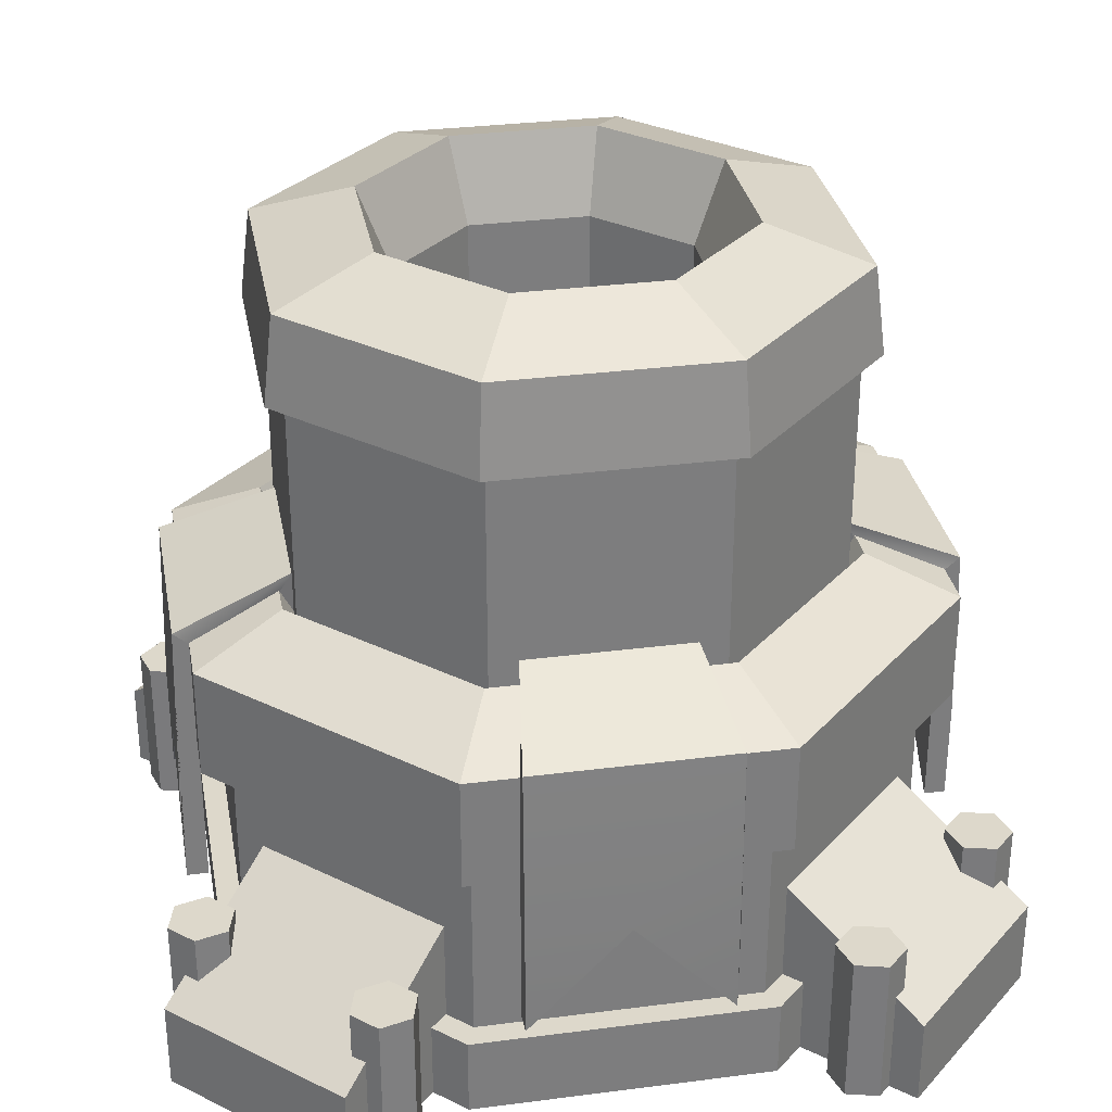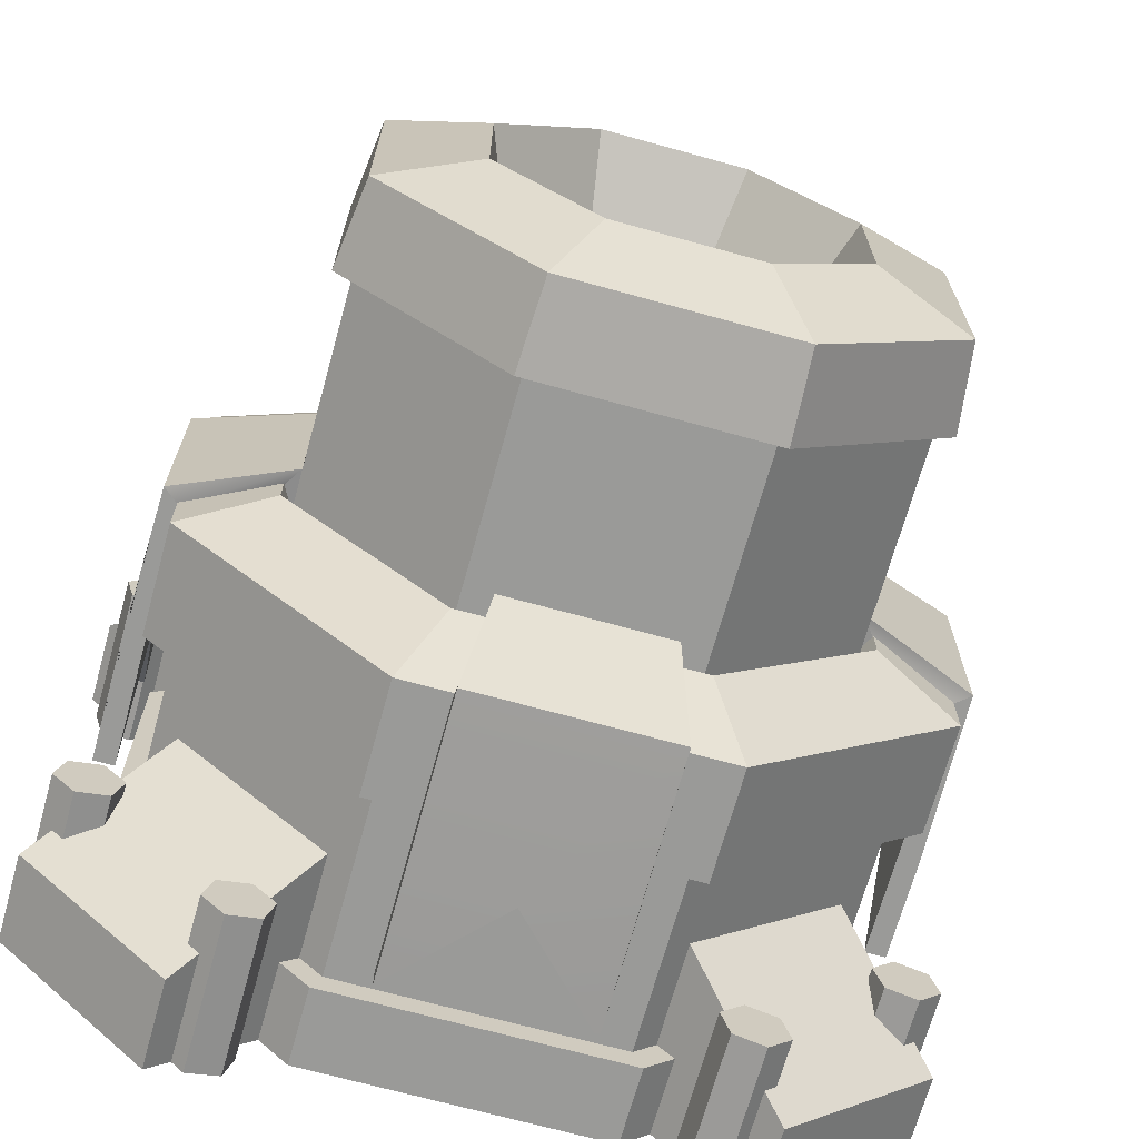
<metadata>
{"format":"obj","ext":"obj","renderer":"f3d","projection":"perspective","resolution":1024,"background":"white","views":[{"elev":31.2,"azim":-100.4,"up":"+Y"},{"elev":-69.2,"azim":164.5,"up":"+Z"}]}
</metadata>
<code>
o CanonTower_Lv1
g CanonTower_Lv1
v -3.052 3.159 0.8286
v -2.223 3.637 0.6866
v -2.328 3.472 0.6866
v -3.188 3.276 0.8286
v -2.328 3.472 -0.6866
v -3.188 3.276 -0.8286
v -3.052 3.159 -0.8286
v -2.223 3.637 -0.6866
v -2.14 3.077 -0.64
v -2.14 3.077 0.64
v 0.8286 3.159 3.052
v 0.6866 3.637 2.223
v 0.6866 3.472 2.328
v 0.8286 3.276 3.188
v -0.6866 3.472 2.328
v -0.8286 3.276 3.188
v -0.8286 3.159 3.052
v -0.6866 3.637 2.223
v -0.64 3.077 2.14
v 0.64 3.077 2.14
v 3.052 3.159 -0.8286
v 2.223 3.637 -0.6866
v 2.328 3.472 -0.6866
v 3.188 3.276 -0.8286
v 2.328 3.472 0.6866
v 3.188 3.276 0.8286
v 3.052 3.159 0.8286
v 2.223 3.637 0.6866
v 2.14 3.077 0.64
v 2.14 3.077 -0.64
v -0.8286 3.159 -3.052
v -0.6866 3.637 -2.223
v -0.6866 3.472 -2.328
v -0.8286 3.276 -3.188
v 0.6866 3.472 -2.328
v 0.8286 3.276 -3.188
v 0.8286 3.159 -3.052
v 0.6866 3.637 -2.223
v 0.64 3.077 -2.14
v -0.64 3.077 -2.14
v -3.003 2.126e-14 -1.244
v -1.244 0.6629 -3.003
v -3.003 0.6629 -1.244
v -1.244 8.654e-15 -3.003
v -3.003 2.141e-14 1.244
v -3.003 0.6629 1.244
v -1.244 9.022e-15 3.003
v -1.244 0.6629 3.003
v 1.244 -8.654e-15 3.003
v 1.244 0.6629 3.003
v 3.003 -2.126e-14 1.244
v 3.003 0.6629 1.244
v 3.003 -2.141e-14 -1.244
v 3.003 0.6629 -1.244
v 1.244 -9.022e-15 -3.003
v 1.244 0.6629 -3.003
v -1.712 2.476 -2.261
v -2.261 0.6202 -1.712
v -1.712 0.6202 -2.261
v -2.261 2.476 -1.712
v -2.81 2.476 -0.3879
v -2.81 0.6202 0.3879
v -2.81 0.6202 -0.3879
v -2.81 2.476 0.3879
v -2.261 2.476 1.712
v -1.712 0.6202 2.261
v -2.261 0.6202 1.712
v -1.712 2.476 2.261
v -0.3879 2.476 2.81
v 0.3879 0.6202 2.81
v -0.3879 0.6202 2.81
v 0.3879 2.476 2.81
v 1.712 2.476 2.261
v 2.261 0.6202 1.712
v 1.712 0.6202 2.261
v 2.261 2.476 1.712
v 2.81 2.476 0.3879
v 2.81 0.6202 -0.3879
v 2.81 0.6202 0.3879
v 2.81 2.476 -0.3879
v 2.261 2.476 -1.712
v 1.712 0.6202 -2.261
v 2.261 0.6202 -1.712
v 1.712 2.476 -2.261
v 0.3879 2.476 -2.81
v -0.3879 0.6202 -2.81
v 0.3879 0.6202 -2.81
v -0.3879 2.476 -2.81
v -1.164 2.476 -2.81
v -1.164 0.6202 -2.81
v -2.81 0.6202 -1.164
v -2.81 2.476 -1.164
v -2.81 0.6202 1.164
v -2.81 2.476 1.164
v -1.164 0.6202 2.81
v -1.164 2.476 2.81
v 1.164 0.6202 2.81
v 1.164 2.476 2.81
v 2.81 0.6202 1.164
v 2.81 2.476 1.164
v 2.81 0.6202 -1.164
v 2.81 2.476 -1.164
v 1.164 0.6202 -2.81
v 1.164 2.476 -2.81
v 3.516 -1.813e-07 -2.249
v 2.249 0.7396 -3.516
v 2.249 -1.813e-07 -3.516
v 3.516 0.7396 -2.249
v 1.353 -9.776e-15 -2.62
v 1.353 1.535 -2.62
v 2.62 1.535 -1.353
v 2.62 -1.87e-14 -1.353
v 3.362 -2.399e-14 -1.696
v 3.433 1.302 -1.964
v 3.433 -2.452e-14 -1.964
v 3.362 1.302 -1.696
v 3.237 1.302 -2.161
v 3.237 -2.313e-14 -2.161
v 2.969 1.302 -2.089
v 2.969 -2.122e-14 -2.089
v 2.897 1.302 -1.82
v 2.897 -2.069e-14 -1.82
v 3.093 1.302 -1.624
v 3.093 -2.208e-14 -1.624
v 3.322 1.302 -1.935
v 3.05 1.302 -2.008
v 3.207 1.302 -2.05
v 3.123 1.302 -1.735
v 3.28 1.302 -1.777
v 3.008 1.302 -1.85
v 2.089 -1.502e-14 -2.969
v 2.161 1.302 -3.237
v 2.161 -1.555e-14 -3.237
v 2.089 1.302 -2.969
v 1.964 1.302 -3.433
v 1.964 -1.417e-14 -3.433
v 1.696 1.302 -3.362
v 1.696 -1.226e-14 -3.362
v 1.624 1.302 -3.093
v 1.624 -1.173e-14 -3.093
v 1.82 1.302 -2.897
v 1.82 -1.311e-14 -2.897
v 2.05 1.302 -3.207
v 1.777 1.302 -3.28
v 1.935 1.302 -3.322
v 1.85 1.302 -3.008
v 2.008 1.302 -3.05
v 1.735 1.302 -3.123
v -1.268 3.178 -3.06
v -2.329 3.491 -0.9647
v -3.06 3.178 -1.268
v -0.9647 3.491 -2.329
v -2.329 3.491 0.9647
v -3.06 3.178 1.268
v -0.9647 3.491 2.329
v -1.268 3.178 3.06
v 0.9647 3.491 2.329
v 1.268 3.178 3.06
v 2.329 3.491 0.9647
v 3.06 3.178 1.268
v 2.329 3.491 -0.9647
v 3.06 3.178 -1.268
v 0.9647 3.491 -2.329
v 1.268 3.178 -3.06
v -2.007 2.845 -0.8314
v -0.8314 2.845 -2.007
v -2.007 2.845 0.8314
v -0.8314 2.845 2.007
v 0.8314 2.845 2.007
v 2.007 2.845 0.8314
v 2.007 2.845 -0.8314
v 0.8314 2.845 -2.007
v -1.268 2.243 -3.06
v -3.06 2.243 -1.268
v -3.06 2.243 1.268
v -1.268 2.243 3.06
v 1.268 2.243 3.06
v 3.06 2.243 1.268
v 3.06 2.243 -1.268
v 1.268 2.243 -3.06
v -2.249 -1.813e-07 -3.516
v -3.516 0.7396 -2.249
v -3.516 -1.813e-07 -2.249
v -2.249 0.7396 -3.516
v -2.62 1.853e-14 -1.353
v -2.62 1.535 -1.353
v -1.353 1.535 -2.62
v -1.353 9.455e-15 -2.62
v -1.696 1.184e-14 -3.362
v -1.964 1.302 -3.433
v -1.964 1.375e-14 -3.433
v -1.696 1.302 -3.362
v -2.161 1.302 -3.237
v -2.161 1.515e-14 -3.237
v -2.089 1.302 -2.969
v -2.089 1.466e-14 -2.969
v -1.82 1.302 -2.897
v -1.82 1.276e-14 -2.897
v -1.624 1.302 -3.093
v -1.624 1.135e-14 -3.093
v -1.935 1.302 -3.322
v -2.008 1.302 -3.05
v -2.05 1.302 -3.207
v -1.735 1.302 -3.123
v -1.777 1.302 -3.28
v -1.85 1.302 -3.008
v -2.969 2.097e-14 -2.089
v -3.237 1.302 -2.161
v -3.237 2.287e-14 -2.161
v -2.969 1.302 -2.089
v -3.433 1.302 -1.964
v -3.433 2.428e-14 -1.964
v -3.362 1.302 -1.696
v -3.362 2.378e-14 -1.696
v -3.093 1.302 -1.624
v -3.093 2.188e-14 -1.624
v -2.897 1.302 -1.82
v -2.897 2.047e-14 -1.82
v -3.207 1.302 -2.05
v -3.28 1.302 -1.777
v -3.322 1.302 -1.935
v -3.008 1.302 -1.85
v -3.05 1.302 -2.008
v -3.123 1.302 -1.735
v -3.516 -1.813e-07 2.249
v -2.249 0.7396 3.516
v -2.249 -1.813e-07 3.516
v -3.516 0.7396 2.249
v -1.353 9.776e-15 2.62
v -1.353 1.535 2.62
v -2.62 1.535 1.353
v -2.62 1.87e-14 1.353
v -3.362 2.399e-14 1.696
v -3.433 1.302 1.964
v -3.433 2.452e-14 1.964
v -3.362 1.302 1.696
v -3.237 1.302 2.161
v -3.237 2.313e-14 2.161
v -2.969 1.302 2.089
v -2.969 2.122e-14 2.089
v -2.897 1.302 1.82
v -2.897 2.069e-14 1.82
v -3.093 1.302 1.624
v -3.093 2.208e-14 1.624
v -3.322 1.302 1.935
v -3.05 1.302 2.008
v -3.207 1.302 2.05
v -3.123 1.302 1.735
v -3.28 1.302 1.777
v -3.008 1.302 1.85
v -2.089 1.502e-14 2.969
v -2.161 1.302 3.237
v -2.161 1.555e-14 3.237
v -2.089 1.302 2.969
v -1.964 1.302 3.433
v -1.964 1.417e-14 3.433
v -1.696 1.302 3.362
v -1.696 1.226e-14 3.362
v -1.624 1.302 3.093
v -1.624 1.173e-14 3.093
v -1.82 1.302 2.897
v -1.82 1.311e-14 2.897
v -2.05 1.302 3.207
v -1.777 1.302 3.28
v -1.935 1.302 3.322
v -1.85 1.302 3.008
v -2.008 1.302 3.05
v -1.735 1.302 3.123
v 2.249 -1.813e-07 3.516
v 3.516 0.7396 2.249
v 3.516 -1.813e-07 2.249
v 2.249 0.7396 3.516
v 2.62 -1.853e-14 1.353
v 2.62 1.535 1.353
v 1.353 1.535 2.62
v 1.353 -9.455e-15 2.62
v 1.696 -1.184e-14 3.362
v 1.964 1.302 3.433
v 1.964 -1.375e-14 3.433
v 1.696 1.302 3.362
v 2.161 1.302 3.237
v 2.161 -1.515e-14 3.237
v 2.089 1.302 2.969
v 2.089 -1.466e-14 2.969
v 1.82 1.302 2.897
v 1.82 -1.276e-14 2.897
v 1.624 1.302 3.093
v 1.624 -1.135e-14 3.093
v 1.935 1.302 3.322
v 2.008 1.302 3.05
v 2.05 1.302 3.207
v 1.735 1.302 3.123
v 1.777 1.302 3.28
v 1.85 1.302 3.008
v 2.969 -2.097e-14 2.089
v 3.237 1.302 2.161
v 3.237 -2.287e-14 2.161
v 2.969 1.302 2.089
v 3.433 1.302 1.964
v 3.433 -2.428e-14 1.964
v 3.362 1.302 1.696
v 3.362 -2.378e-14 1.696
v 3.093 1.302 1.624
v 3.093 -2.188e-14 1.624
v 2.897 1.302 1.82
v 2.897 -2.047e-14 1.82
v 3.207 1.302 2.05
v 3.28 1.302 1.777
v 3.322 1.302 1.935
v 3.008 1.302 1.85
v 3.05 1.302 2.008
v 3.123 1.302 1.735
v -3.232 1.791 -0.8286
v -3.232 1.791 2.795e-07
v -3.232 0.9288 -0.8286
v -3.232 1.791 0.8286
v -3.232 0.9288 0.8286
v -3.052 1.791 -0.8286
v -3.052 1.791 5.098e-07
v -3.052 0.9288 -0.8286
v -3.052 1.791 0.8286
v -3.052 0.9288 0.8286
v -0.8286 1.791 3.232
v 4.673e-07 1.791 3.232
v -0.8286 0.9288 3.232
v 0.8286 1.791 3.232
v 0.8286 0.9288 3.232
v -0.8286 1.791 3.052
v 6.976e-07 1.791 3.052
v -0.8286 0.9288 3.052
v 0.8286 1.791 3.052
v 0.8286 0.9288 3.052
v 3.232 1.791 0.8286
v 3.232 1.791 -1.169e-06
v 3.232 0.9288 0.8286
v 3.232 1.791 -0.8286
v 3.232 0.9288 -0.8286
v 3.052 1.791 0.8286
v 3.052 1.791 -1.368e-06
v 3.052 0.9288 0.8286
v 3.052 1.791 -0.8286
v 3.052 0.9288 -0.8286
v 0.8286 1.791 -3.232
v 5.495e-07 1.791 -3.232
v 0.8286 0.9288 -3.232
v -0.8286 1.791 -3.232
v -0.8286 0.9288 -3.232
v 0.8286 1.791 -3.052
v 3.192e-07 1.791 -3.052
v 0.8286 0.9288 -3.052
v -0.8286 1.791 -3.052
v -0.8286 0.9288 -3.052
v -1.57 3 -1.57
v -0.9199 5.419 -2.221
v -1.57 5.419 -1.57
v -0.9199 3 -2.221
v -2.221 3 -8.191e-08
v -2.221 5.419 -0.9199
v -2.221 5.419 2.401e-07
v -2.221 3 -0.9199
v -1.57 3 1.57
v -2.221 5.419 0.9199
v -1.57 5.419 1.57
v -2.221 3 0.9199
v 3.949e-07 3 2.221
v -0.9199 5.419 2.221
v 9.91e-07 5.419 2.221
v -0.9199 3 2.221
v 1.57 3 1.57
v 0.9199 5.419 2.221
v 1.57 5.419 1.57
v 0.9199 3 2.221
v 2.221 3 -9.91e-07
v 2.221 5.419 0.9199
v 2.221 5.419 -7.881e-07
v 2.221 3 0.9199
v 1.57 3 -1.57
v 2.221 5.419 -0.9199
v 1.57 5.419 -1.57
v 2.221 3 -0.9199
v -2.161e-07 3 -2.221
v 0.9199 5.419 -2.221
v -9.691e-08 5.419 -2.221
v 0.9199 3 -2.221
v -1.215 3.178 -0.5033
v -0.5033 3.178 1.215
v -1.215 3.178 0.5033
v 0.5033 3.178 -1.215
v -0.5033 3.178 -1.215
v 1.215 3.178 0.5033
v 0.5033 3.178 1.215
v 1.215 3.178 -0.5033
v -2.285 6.013 -0.9466
v -0.9832 5.271 -2.374
v -0.9466 6.013 -2.285
v -2.374 5.271 -0.9832
v -2.285 6.013 0.9466
v -2.374 5.271 0.9832
v -0.9466 6.013 2.285
v -0.9832 5.271 2.374
v 0.9466 6.013 2.285
v 0.9832 5.271 2.374
v 2.285 6.013 0.9466
v 2.374 5.271 0.9832
v 2.285 6.013 -0.9466
v 2.374 5.271 -0.9832
v 0.9466 6.013 -2.285
v 0.9832 5.271 -2.374
v -1.474 6.285 -0.6105
v -0.6105 6.285 -1.474
v -1.474 6.285 0.6105
v -0.6105 6.285 1.474
v 0.6105 6.285 1.474
v 1.474 6.285 0.6105
v 1.474 6.285 -0.6105
v 0.6105 6.285 -1.474
v -1.215 5.606 -0.5033
v -0.5033 5.606 -1.215
v -1.215 5.606 0.5033
v -0.5033 5.606 1.215
v 0.5033 5.606 1.215
v 1.215 5.606 0.5033
v 1.215 5.606 -0.5033
v 0.5033 5.606 -1.215
f 9 5 8
f 2 3 10
f 19 15 18
f 12 13 20
f 29 25 28
f 22 23 30
f 39 35 38
f 32 33 40
f 48 50 46
f 46 42 43
f 52 54 50
f 56 42 54
f 125 128 129
f 130 128 126
f 143 146 147
f 148 146 144
f 203 202 201
f 201 204 205
f 221 220 219
f 219 222 223
f 245 248 249
f 250 248 246
f 265 264 263
f 263 266 267
f 289 292 293
f 294 292 290
f 307 310 311
f 312 310 308
f 313 315 314
f 318 319 320
f 323 325 324
f 328 329 330
f 333 335 334
f 338 339 340
f 343 345 344
f 348 349 350
f 387 386 385
f 385 388 389
f 391 390 386
f 392 388 390
f 1 3 2
f 2 4 1
f 5 7 6
f 6 8 5
f 11 13 12
f 12 14 11
f 15 17 16
f 16 18 15
f 21 23 22
f 22 24 21
f 25 27 26
f 26 28 25
f 31 33 32
f 32 34 31
f 35 37 36
f 36 38 35
f 41 43 42
f 42 44 41
f 45 46 43
f 43 41 45
f 47 48 46
f 46 45 47
f 49 50 48
f 48 47 49
f 51 52 50
f 50 49 51
f 53 54 52
f 52 51 53
f 55 56 54
f 54 53 55
f 44 42 56
f 56 55 44
f 54 42 46
f 46 50 54
f 57 59 58
f 58 60 57
f 61 63 62
f 62 64 61
f 65 67 66
f 66 68 65
f 69 71 70
f 70 72 69
f 73 75 74
f 74 76 73
f 77 79 78
f 78 80 77
f 81 83 82
f 82 84 81
f 85 87 86
f 86 88 85
f 89 90 59
f 59 57 89
f 91 92 60
f 60 58 91
f 92 91 63
f 63 61 92
f 93 94 64
f 64 62 93
f 94 93 67
f 67 65 94
f 95 96 68
f 68 66 95
f 96 95 71
f 71 69 96
f 97 98 72
f 72 70 97
f 98 97 75
f 75 73 98
f 99 100 76
f 76 74 99
f 100 99 79
f 79 77 100
f 101 102 80
f 80 78 101
f 102 101 83
f 83 81 102
f 103 104 84
f 84 82 103
f 104 103 87
f 87 85 104
f 90 89 88
f 88 86 90
f 105 107 106
f 106 108 105
f 109 110 106
f 106 107 109
f 110 111 108
f 108 106 110
f 111 112 105
f 105 108 111
f 113 115 114
f 114 116 113
f 115 118 117
f 117 114 115
f 118 120 119
f 119 117 118
f 120 122 121
f 121 119 120
f 122 124 123
f 123 121 122
f 124 113 116
f 116 123 124
f 125 127 126
f 126 128 125
f 131 133 132
f 132 134 131
f 133 136 135
f 135 132 133
f 136 138 137
f 137 135 136
f 138 140 139
f 139 137 138
f 140 142 141
f 141 139 140
f 142 131 134
f 134 141 142
f 143 145 144
f 144 146 143
f 149 151 150
f 150 152 149
f 151 154 153
f 153 150 151
f 154 156 155
f 155 153 154
f 156 158 157
f 157 155 156
f 158 160 159
f 159 157 158
f 160 162 161
f 161 159 160
f 162 164 163
f 163 161 162
f 164 149 152
f 152 163 164
f 152 150 165
f 165 166 152
f 150 153 167
f 167 165 150
f 153 155 168
f 168 167 153
f 155 157 169
f 169 168 155
f 157 159 170
f 170 169 157
f 159 161 171
f 171 170 159
f 161 163 172
f 172 171 161
f 163 152 166
f 166 172 163
f 151 149 173
f 173 174 151
f 154 151 174
f 174 175 154
f 156 154 175
f 175 176 156
f 158 156 176
f 176 177 158
f 160 158 177
f 177 178 160
f 162 160 178
f 178 179 162
f 164 162 179
f 179 180 164
f 149 164 180
f 180 173 149
f 181 183 182
f 182 184 181
f 185 186 182
f 182 183 185
f 186 187 184
f 184 182 186
f 187 188 181
f 181 184 187
f 189 191 190
f 190 192 189
f 191 194 193
f 193 190 191
f 194 196 195
f 195 193 194
f 196 198 197
f 197 195 196
f 198 200 199
f 199 197 198
f 200 189 192
f 192 199 200
f 206 204 201
f 201 202 206
f 207 209 208
f 208 210 207
f 209 212 211
f 211 208 209
f 212 214 213
f 213 211 212
f 214 216 215
f 215 213 214
f 216 218 217
f 217 215 216
f 218 207 210
f 210 217 218
f 224 222 219
f 219 220 224
f 225 227 226
f 226 228 225
f 229 230 226
f 226 227 229
f 230 231 228
f 228 226 230
f 231 232 225
f 225 228 231
f 233 235 234
f 234 236 233
f 235 238 237
f 237 234 235
f 238 240 239
f 239 237 238
f 240 242 241
f 241 239 240
f 242 244 243
f 243 241 242
f 244 233 236
f 236 243 244
f 245 247 246
f 246 248 245
f 251 253 252
f 252 254 251
f 253 256 255
f 255 252 253
f 256 258 257
f 257 255 256
f 258 260 259
f 259 257 258
f 260 262 261
f 261 259 260
f 262 251 254
f 254 261 262
f 268 266 263
f 263 264 268
f 269 271 270
f 270 272 269
f 273 274 270
f 270 271 273
f 274 275 272
f 272 270 274
f 275 276 269
f 269 272 275
f 277 279 278
f 278 280 277
f 279 282 281
f 281 278 279
f 282 284 283
f 283 281 282
f 284 286 285
f 285 283 284
f 286 288 287
f 287 285 286
f 288 277 280
f 280 287 288
f 289 291 290
f 290 292 289
f 295 297 296
f 296 298 295
f 297 300 299
f 299 296 297
f 300 302 301
f 301 299 300
f 302 304 303
f 303 301 302
f 304 306 305
f 305 303 304
f 306 295 298
f 298 305 306
f 307 309 308
f 308 310 307
f 2 8 6
f 6 4 2
f 10 9 8
f 8 2 10
f 4 6 313
f 313 314 4
f 317 316 4
f 4 314 317
f 318 7 1
f 1 319 318
f 322 319 1
f 1 321 322
f 313 6 7
f 7 318 313
f 315 313 318
f 318 320 315
f 321 1 4
f 4 316 321
f 322 321 316
f 316 317 322
f 319 322 317
f 317 314 319
f 320 319 314
f 314 315 320
f 12 18 16
f 16 14 12
f 20 19 18
f 18 12 20
f 14 16 323
f 323 324 14
f 327 326 14
f 14 324 327
f 328 17 11
f 11 329 328
f 332 329 11
f 11 331 332
f 323 16 17
f 17 328 323
f 325 323 328
f 328 330 325
f 331 11 14
f 14 326 331
f 332 331 326
f 326 327 332
f 329 332 327
f 327 324 329
f 330 329 324
f 324 325 330
f 22 28 26
f 26 24 22
f 30 29 28
f 28 22 30
f 24 26 333
f 333 334 24
f 337 336 24
f 24 334 337
f 338 27 21
f 21 339 338
f 342 339 21
f 21 341 342
f 333 26 27
f 27 338 333
f 335 333 338
f 338 340 335
f 341 21 24
f 24 336 341
f 342 341 336
f 336 337 342
f 339 342 337
f 337 334 339
f 340 339 334
f 334 335 340
f 32 38 36
f 36 34 32
f 40 39 38
f 38 32 40
f 34 36 343
f 343 344 34
f 347 346 34
f 34 344 347
f 348 37 31
f 31 349 348
f 352 349 31
f 31 351 352
f 343 36 37
f 37 348 343
f 345 343 348
f 348 350 345
f 351 31 34
f 34 346 351
f 352 351 346
f 346 347 352
f 349 352 347
f 347 344 349
f 350 349 344
f 344 345 350
f 303 305 310
f 310 312 303
f 311 310 305
f 305 298 311
f 301 303 312
f 312 308 301
f 307 311 298
f 298 296 307
f 299 301 308
f 308 309 299
f 309 307 296
f 296 299 309
f 285 287 292
f 292 294 285
f 293 292 287
f 287 280 293
f 283 285 294
f 294 290 283
f 289 293 280
f 280 278 289
f 281 283 290
f 290 291 281
f 291 289 278
f 278 281 291
f 259 261 266
f 266 268 259
f 267 266 261
f 261 254 267
f 257 259 268
f 268 264 257
f 263 267 254
f 254 252 263
f 255 257 264
f 264 265 255
f 265 263 252
f 252 255 265
f 241 243 248
f 248 250 241
f 249 248 243
f 243 236 249
f 239 241 250
f 250 246 239
f 245 249 236
f 236 234 245
f 237 239 246
f 246 247 237
f 247 245 234
f 234 237 247
f 215 217 222
f 222 224 215
f 223 222 217
f 217 210 223
f 213 215 224
f 224 220 213
f 219 223 210
f 210 208 219
f 211 213 220
f 220 221 211
f 221 219 208
f 208 211 221
f 197 199 204
f 204 206 197
f 205 204 199
f 199 192 205
f 195 197 206
f 206 202 195
f 201 205 192
f 192 190 201
f 193 195 202
f 202 203 193
f 203 201 190
f 190 193 203
f 139 141 146
f 146 148 139
f 147 146 141
f 141 134 147
f 137 139 148
f 148 144 137
f 143 147 134
f 134 132 143
f 135 137 144
f 144 145 135
f 145 143 132
f 132 135 145
f 121 123 128
f 128 130 121
f 129 128 123
f 123 116 129
f 119 121 130
f 130 126 119
f 125 129 116
f 116 114 125
f 117 119 126
f 126 127 117
f 127 125 114
f 114 117 127
f 353 355 354
f 354 356 353
f 357 359 358
f 358 360 357
f 361 363 362
f 362 364 361
f 365 367 366
f 366 368 365
f 369 371 370
f 370 372 369
f 373 375 374
f 374 376 373
f 377 379 378
f 378 380 377
f 381 383 382
f 382 384 381
f 360 358 355
f 355 353 360
f 364 362 359
f 359 357 364
f 368 366 363
f 363 361 368
f 372 370 367
f 367 365 372
f 376 374 371
f 371 369 376
f 380 378 375
f 375 373 380
f 384 382 379
f 379 377 384
f 356 354 383
f 383 381 356
f 390 388 385
f 385 386 390
f 393 395 394
f 394 396 393
f 397 393 396
f 396 398 397
f 399 397 398
f 398 400 399
f 401 399 400
f 400 402 401
f 403 401 402
f 402 404 403
f 405 403 404
f 404 406 405
f 407 405 406
f 406 408 407
f 395 407 408
f 408 394 395
f 395 393 409
f 409 410 395
f 393 397 411
f 411 409 393
f 397 399 412
f 412 411 397
f 399 401 413
f 413 412 399
f 401 403 414
f 414 413 401
f 403 405 415
f 415 414 403
f 405 407 416
f 416 415 405
f 407 395 410
f 410 416 407
f 410 409 417
f 417 418 410
f 409 411 419
f 419 417 409
f 411 412 420
f 420 419 411
f 412 413 421
f 421 420 412
f 413 414 422
f 422 421 413
f 414 415 423
f 423 422 414
f 415 416 424
f 424 423 415
f 416 410 418
f 418 424 416
f 418 417 385
f 385 389 418
f 417 419 387
f 387 385 417
f 419 420 386
f 386 387 419
f 420 421 391
f 391 386 420
f 421 422 390
f 390 391 421
f 422 423 392
f 392 390 422
f 423 424 388
f 388 392 423
f 424 418 389
f 389 388 424

</code>
